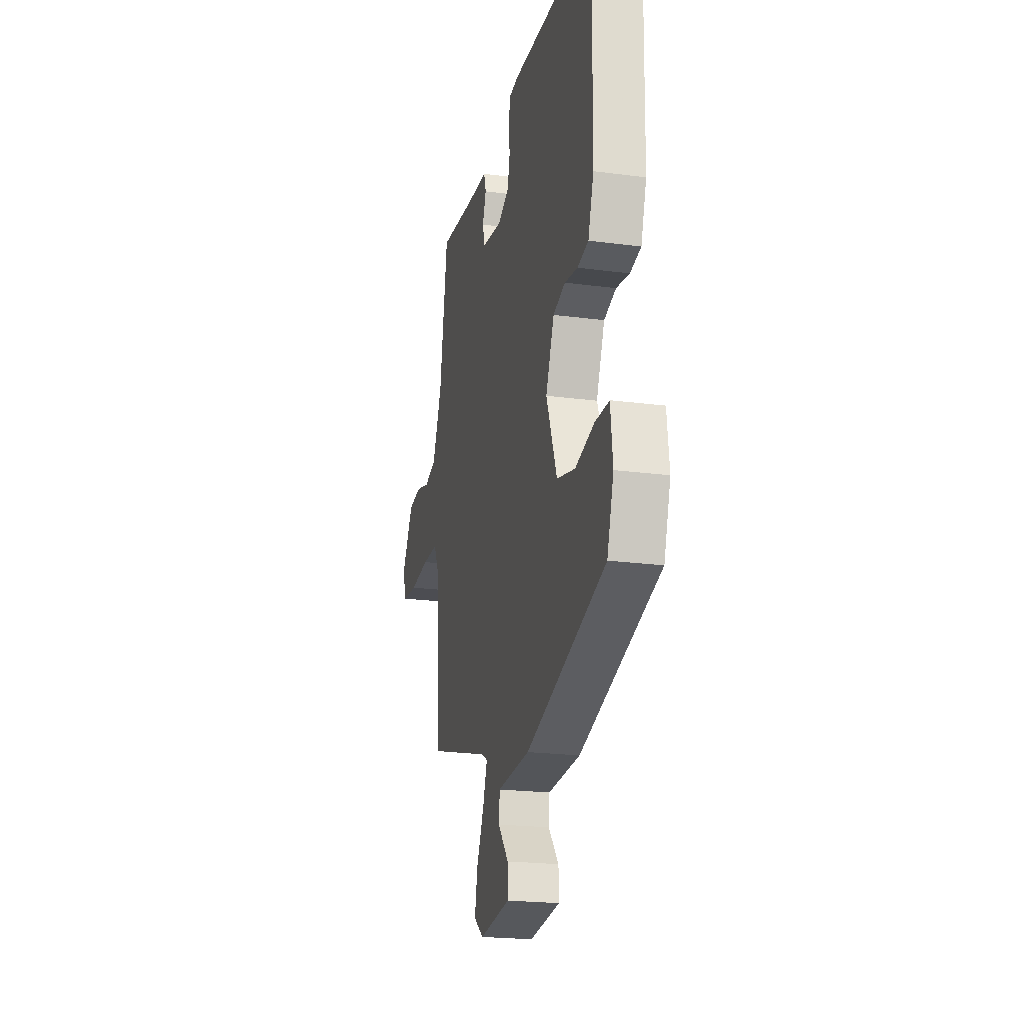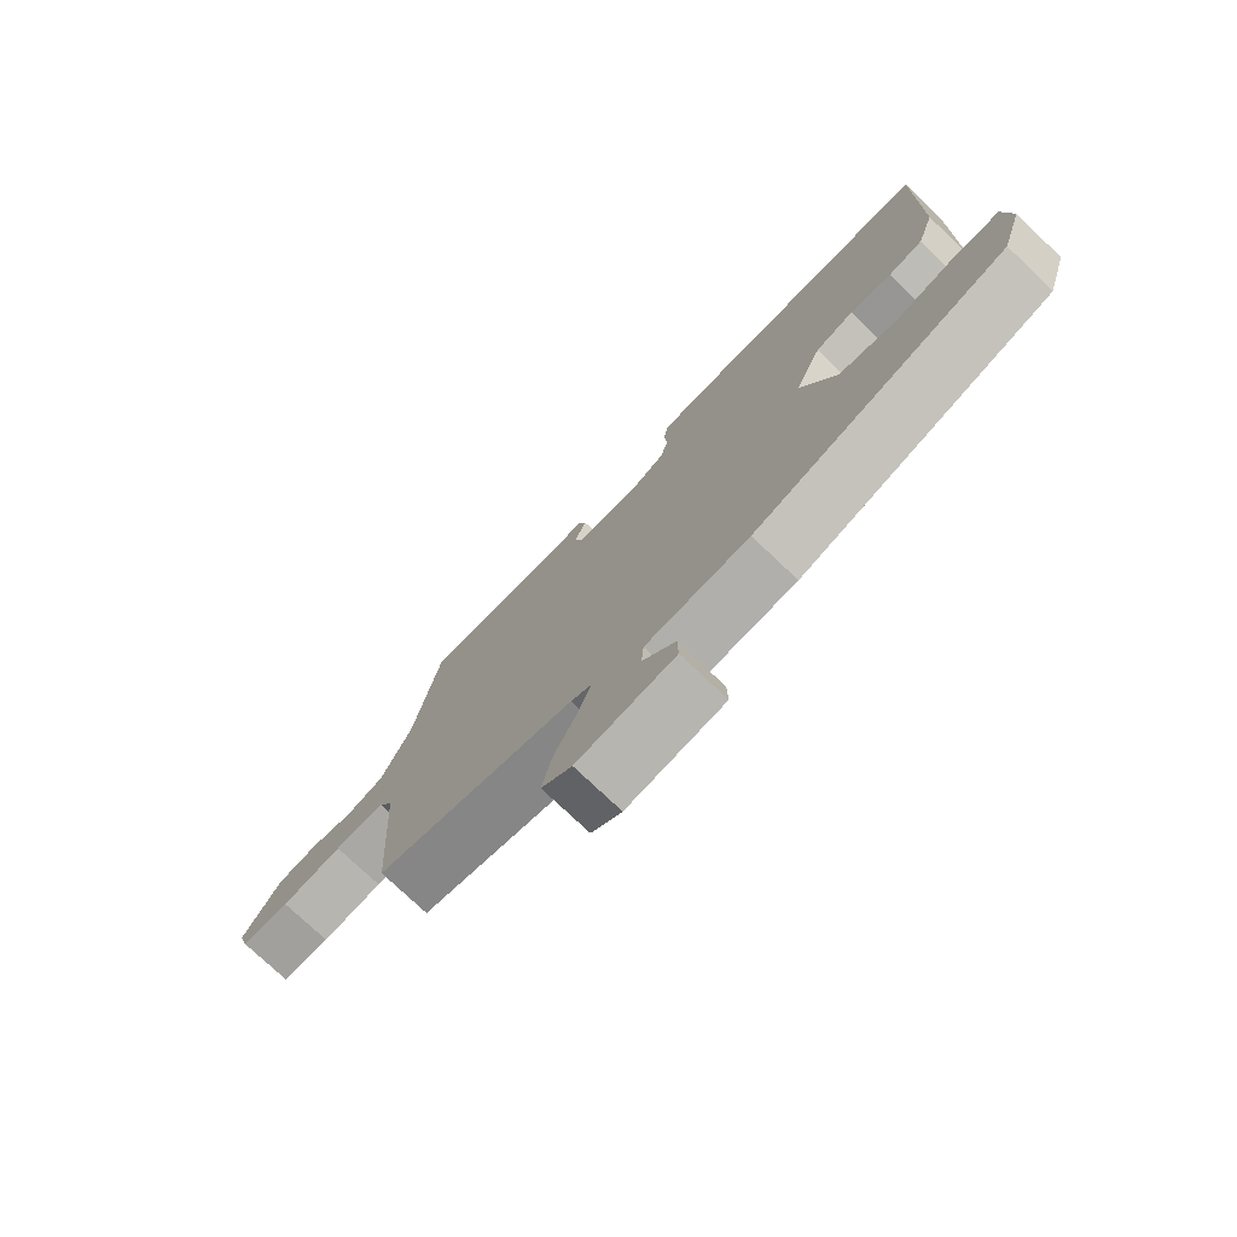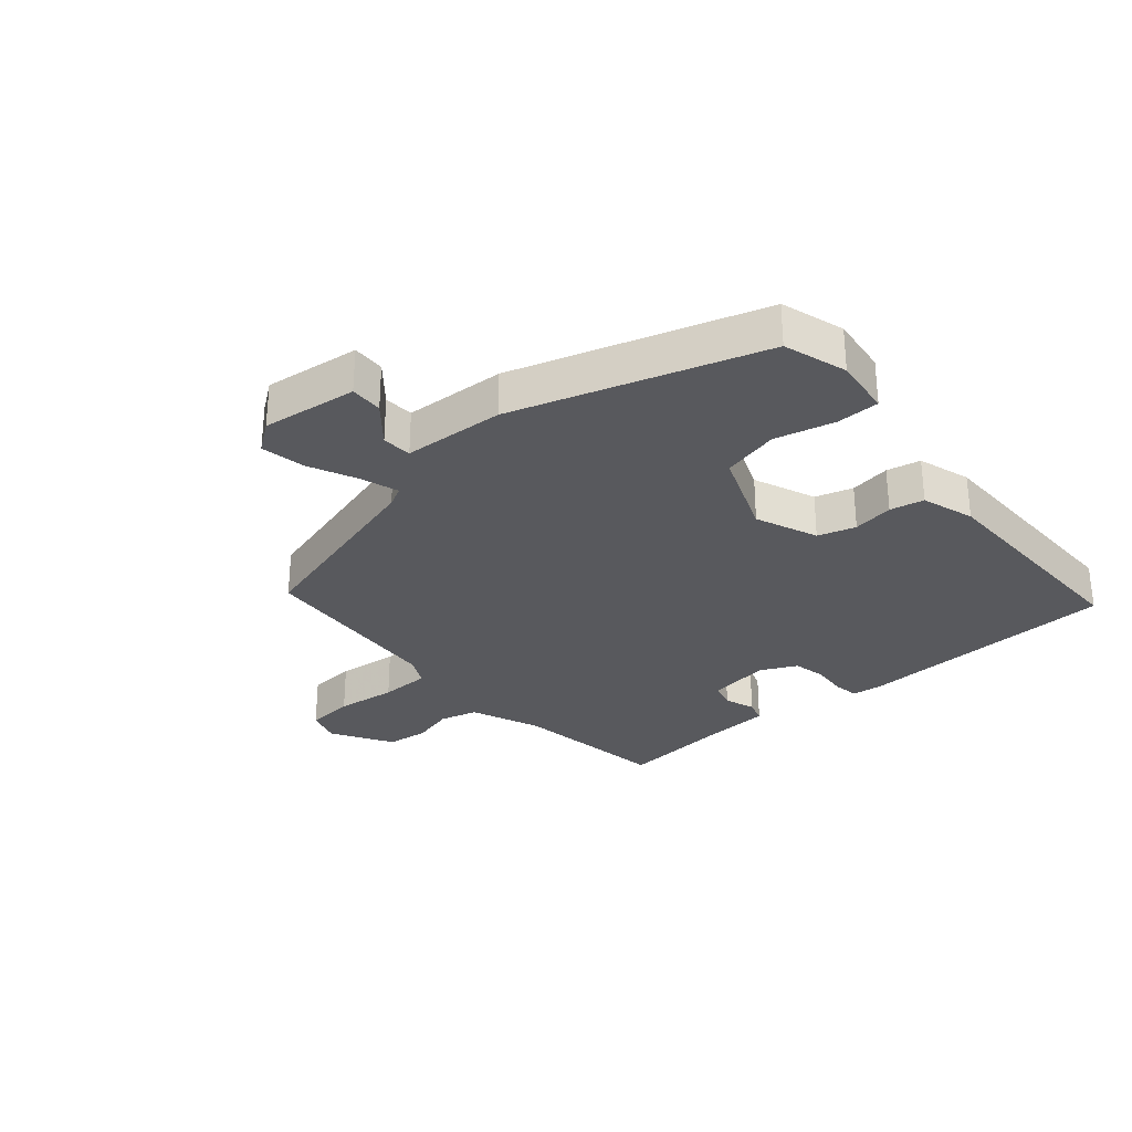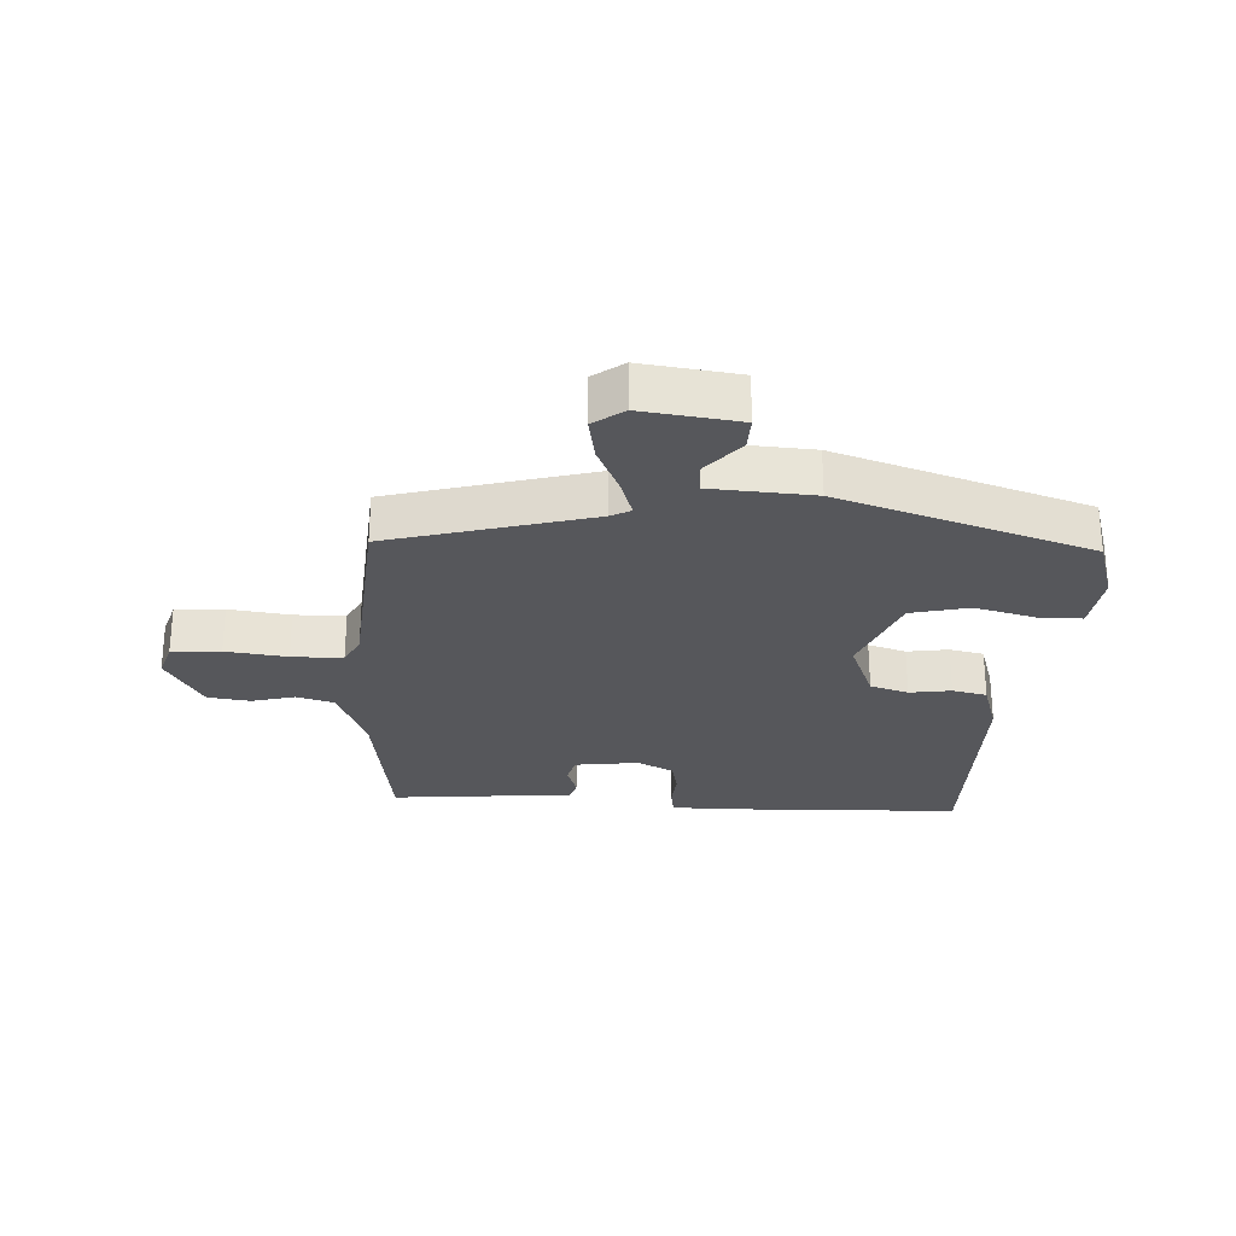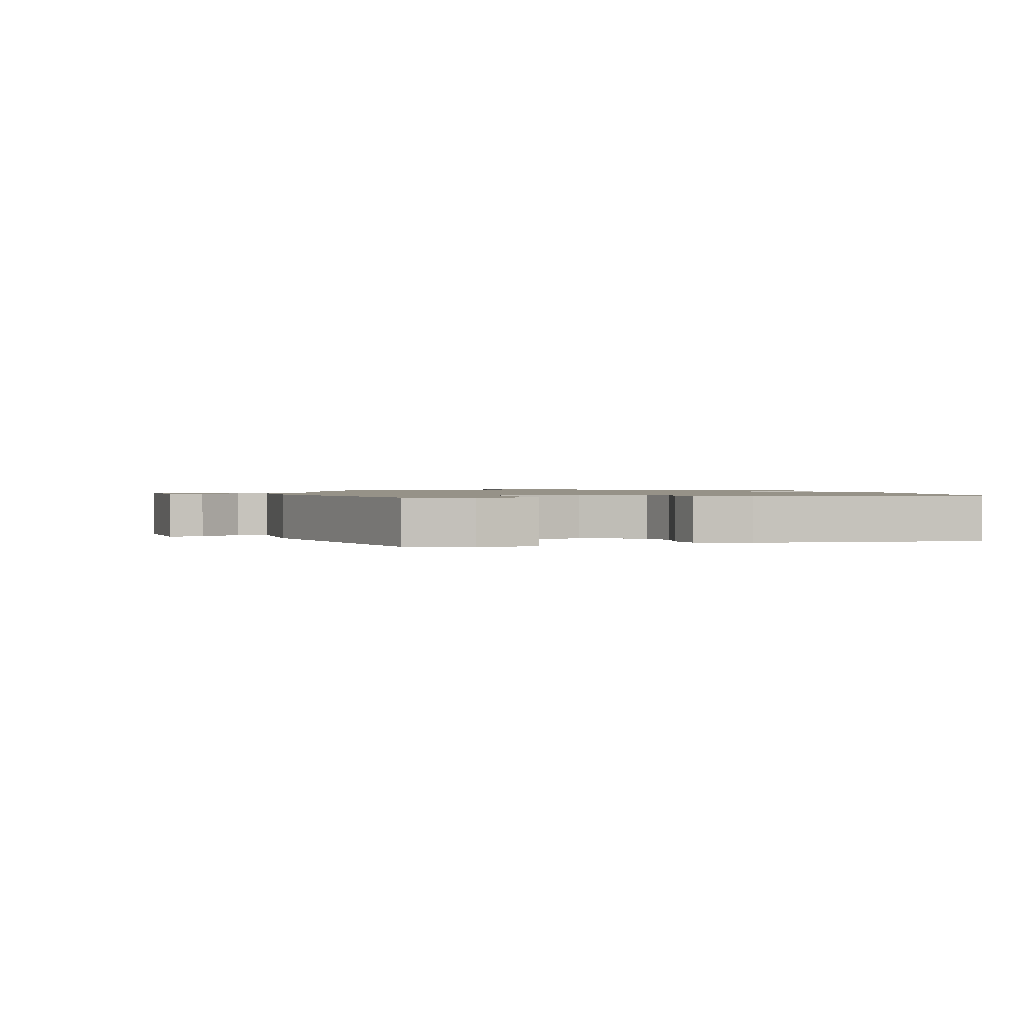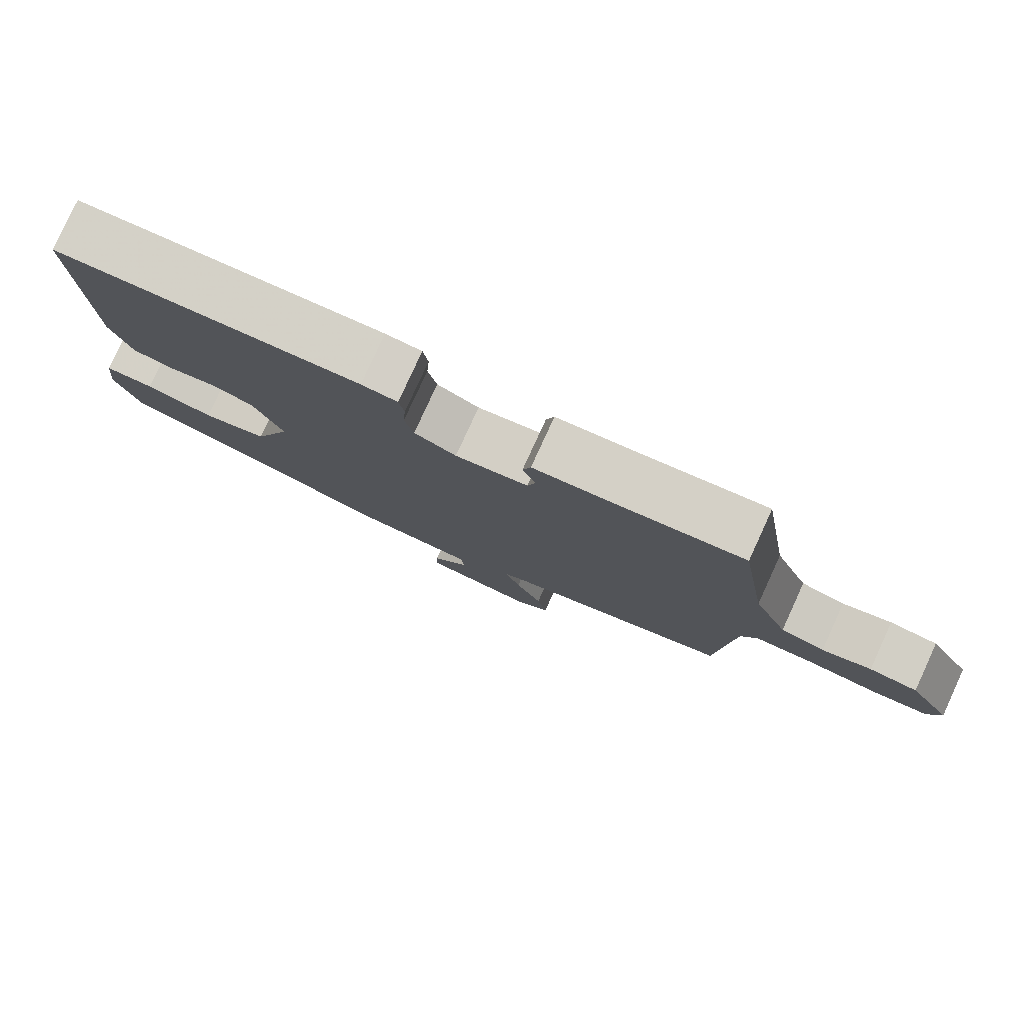
<metadata>
{"format":"obj","ext":"obj","renderer":"f3d","projection":"perspective","resolution":1024,"background":"white","views":[{"elev":-21.4,"azim":-103.2,"up":"+Z"},{"elev":-76.0,"azim":-133.6,"up":"+Z"},{"elev":-30.0,"azim":-139.9,"up":"+Y"},{"elev":-27.4,"azim":176.0,"up":"+Y"},{"elev":1.2,"azim":-102.9,"up":"+Y"},{"elev":79.8,"azim":24.6,"up":"+Z"}]}
</metadata>
<code>
v 0.483 0.07 -0.373
v 0.165 0.07 -0.465
v 0.133 0.07 -0.482
v 0.154 0.07 -0.543
v 0.191 0.07 -0.621
v 0.205 0.07 -0.692
v 0.157 0.07 -0.728
v 0.002 0.07 -0.71
v 0.003 0.07 -0.657
v 0.055 0.07 -0.594
v 0.051 0.07 -0.546
v -0.113 0.07 -0.538
v -0.514 0.07 -0.415
v -0.547 0.07 -0.313
v -0.536 0.07 -0.218
v -0.466 0.07 -0.217
v -0.37 0.07 -0.24
v -0.278 0.07 -0.217
v -0.224 0.07 -0.076
v -0.266 0.07 0.024
v -0.327 0.07 0.042
v -0.393 0.07 0.031
v -0.448 0.07 0.042
v -0.476 0.07 0.127
v -0.483 0.07 0.496
v -0.06 0.07 0.516
v -0.01 0.07 0.511
v -0.003 0.07 0.47
v -0.007 0.07 0.413
v 0.005 0.07 0.361
v 0.063 0.07 0.333
v 0.164 0.07 0.348
v 0.175 0.07 0.39
v 0.157 0.07 0.439
v 0.168 0.07 0.476
v 0.27 0.07 0.483
v 0.457 0.07 0.503
v 0.497 0.07 0.252
v 0.545 0.07 0.139
v 0.606 0.07 0.123
v 0.674 0.07 0.142
v 0.741 0.07 0.134
v 0.8 0.07 0.037
v 0.783 0.07 -0.019
v 0.705 0.07 -0.026
v 0.607 0.07 -0.015
v 0.526 0.07 -0.017
v 0.503 0.07 -0.064
v 0.483 0 -0.373
v 0.165 0 -0.465
v 0.133 0 -0.482
v 0.154 0 -0.543
v 0.191 0 -0.621
v 0.205 0 -0.692
v 0.157 0 -0.728
v 0.002 0 -0.71
v 0.003 0 -0.657
v 0.055 0 -0.594
v 0.051 0 -0.546
v -0.113 0 -0.538
v -0.514 0 -0.415
v -0.547 0 -0.313
v -0.536 0 -0.218
v -0.466 0 -0.217
v -0.37 0 -0.24
v -0.278 0 -0.217
v -0.224 0 -0.076
v -0.266 0 0.024
v -0.327 0 0.042
v -0.393 0 0.031
v -0.448 0 0.042
v -0.476 0 0.127
v -0.483 0 0.496
v -0.06 0 0.516
v -0.01 0 0.511
v -0.003 0 0.47
v -0.007 0 0.413
v 0.005 0 0.361
v 0.063 0 0.333
v 0.164 0 0.348
v 0.175 0 0.39
v 0.157 0 0.439
v 0.168 0 0.476
v 0.27 0 0.483
v 0.457 0 0.503
v 0.497 0 0.252
v 0.545 0 0.139
v 0.606 0 0.123
v 0.674 0 0.142
v 0.741 0 0.134
v 0.8 0 0.037
v 0.783 0 -0.019
v 0.705 0 -0.026
v 0.607 0 -0.015
v 0.526 0 -0.017
v 0.503 0 -0.064
f 43 44 45 46
f 43 46 47
f 40 41 42 43
f 39 40 43 47
f 38 39 47 48
f 36 37 38 48
f 33 34 35 36
f 32 33 36 48
f 26 27 28 29
f 26 29 30
f 25 26 30
f 24 25 30 31
f 21 22 23 24
f 20 21 24 31
f 14 15 16 17
f 14 17 18
f 11 12 13 14
f 11 14 18
f 7 8 9 10
f 7 10 11
f 4 5 6 7
f 3 4 7 11
f 32 48 1 2
f 19 20 31 32
f 19 32 2 3
f 3 11 18 19
f 94 93 92 91
f 95 94 91
f 91 90 89 88
f 95 91 88 87
f 96 95 87 86
f 96 86 85 84
f 84 83 82 81
f 96 84 81 80
f 77 76 75 74
f 78 77 74
f 78 74 73
f 79 78 73 72
f 72 71 70 69
f 79 72 69 68
f 65 64 63 62
f 66 65 62
f 62 61 60 59
f 66 62 59
f 58 57 56 55
f 59 58 55
f 55 54 53 52
f 59 55 52 51
f 50 49 96 80
f 80 79 68 67
f 51 50 80 67
f 67 66 59 51
f 1 49 50 2
f 2 50 51 3
f 3 51 52 4
f 4 52 53 5
f 5 53 54 6
f 6 54 55 7
f 7 55 56 8
f 8 56 57 9
f 9 57 58 10
f 10 58 59 11
f 11 59 60 12
f 12 60 61 13
f 13 61 62 14
f 14 62 63 15
f 15 63 64 16
f 16 64 65 17
f 17 65 66 18
f 18 66 67 19
f 19 67 68 20
f 20 68 69 21
f 21 69 70 22
f 22 70 71 23
f 23 71 72 24
f 24 72 73 25
f 25 73 74 26
f 26 74 75 27
f 27 75 76 28
f 28 76 77 29
f 29 77 78 30
f 30 78 79 31
f 31 79 80 32
f 32 80 81 33
f 33 81 82 34
f 34 82 83 35
f 35 83 84 36
f 36 84 85 37
f 37 85 86 38
f 38 86 87 39
f 39 87 88 40
f 40 88 89 41
f 41 89 90 42
f 42 90 91 43
f 43 91 92 44
f 44 92 93 45
f 45 93 94 46
f 46 94 95 47
f 47 95 96 48
f 48 96 49 1

</code>
